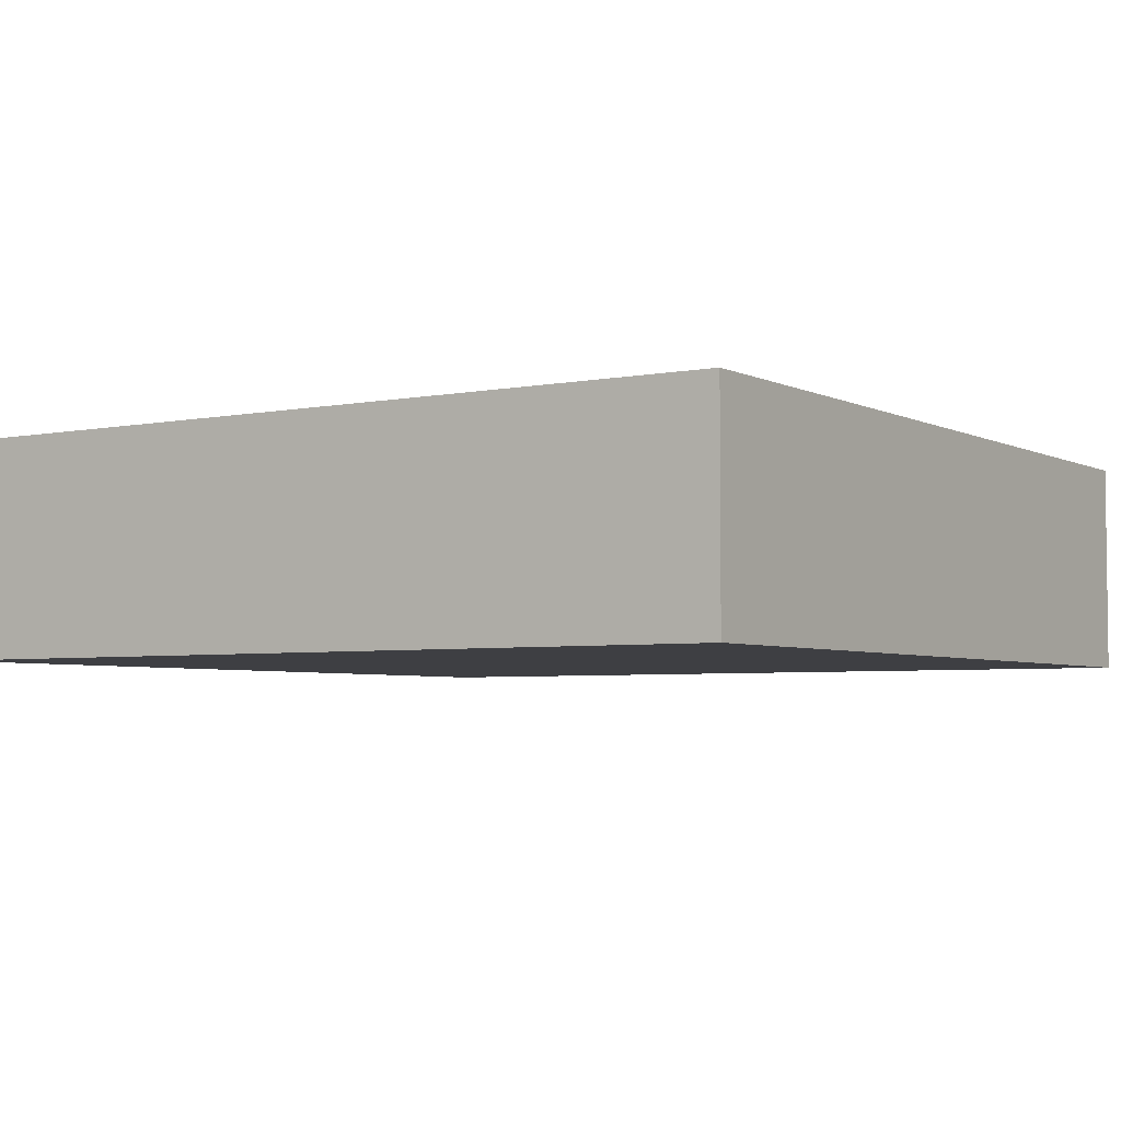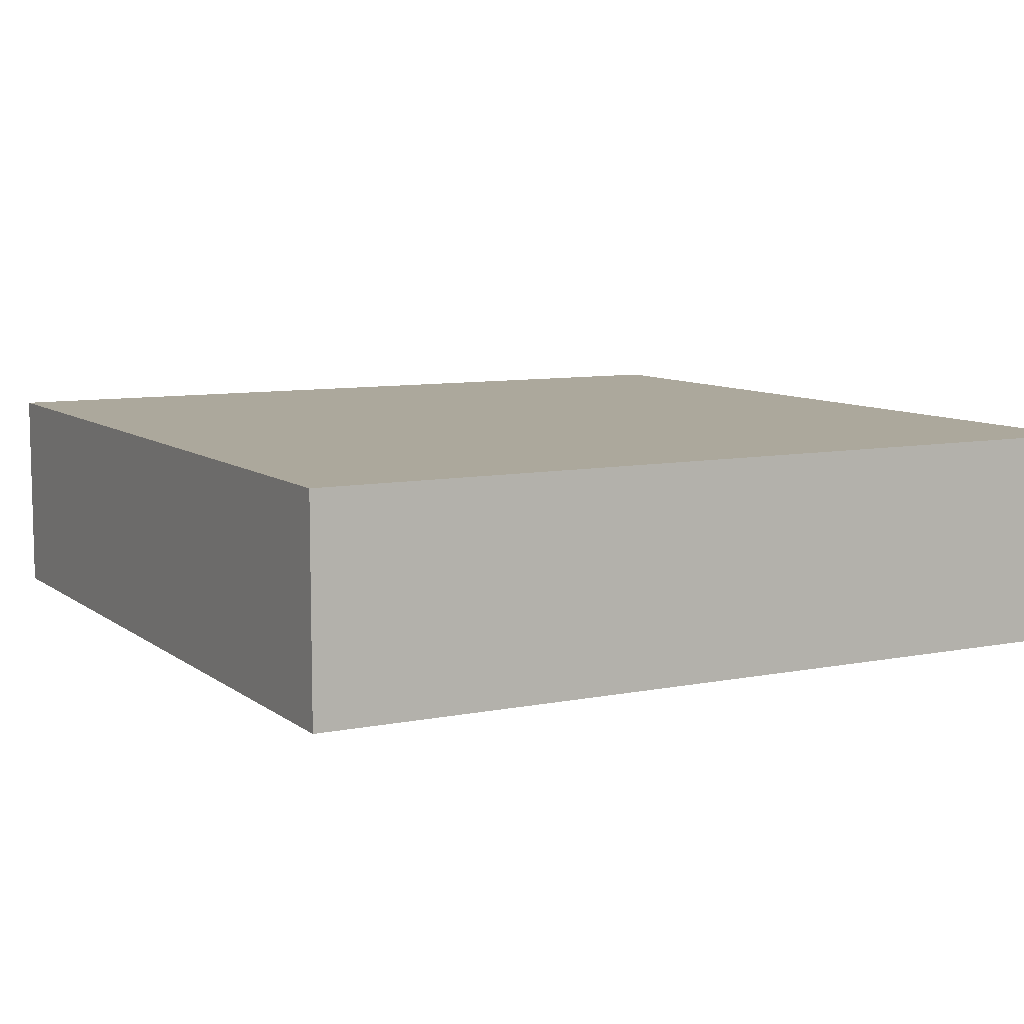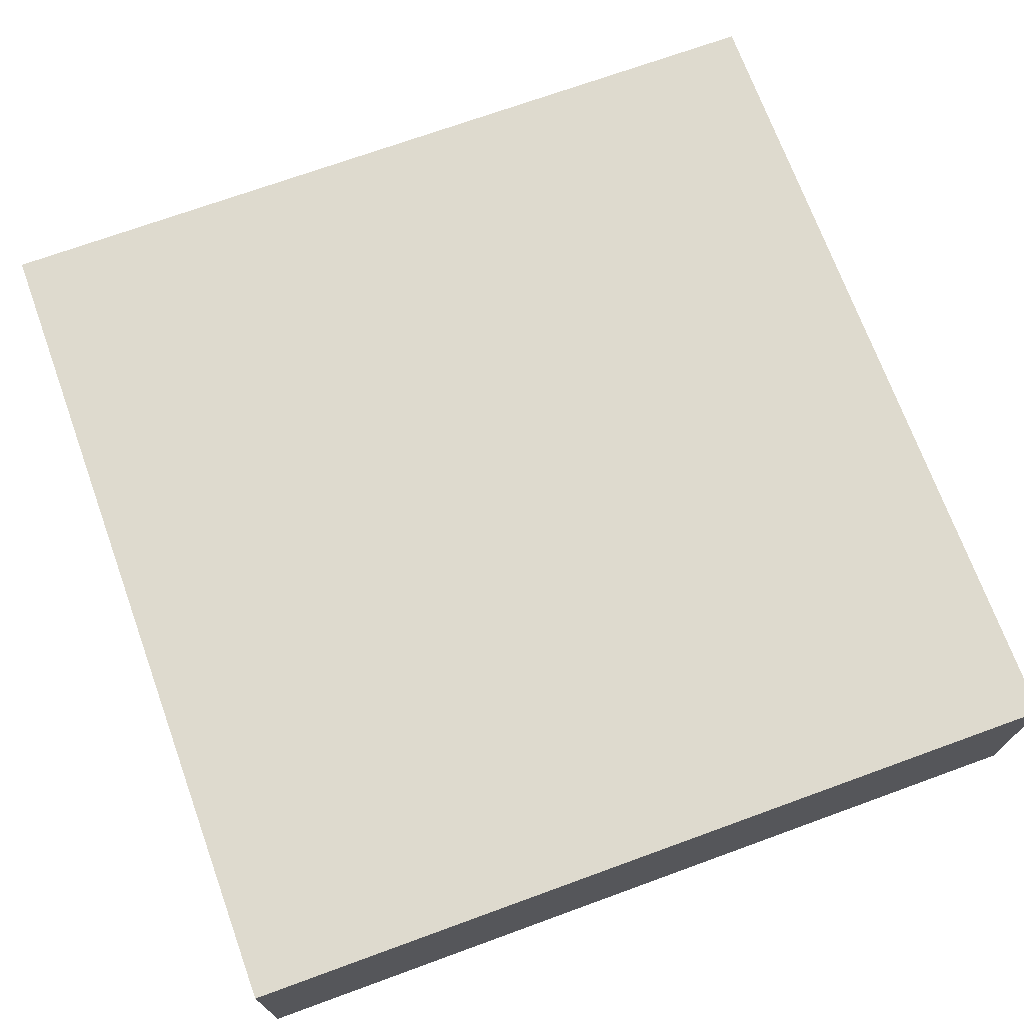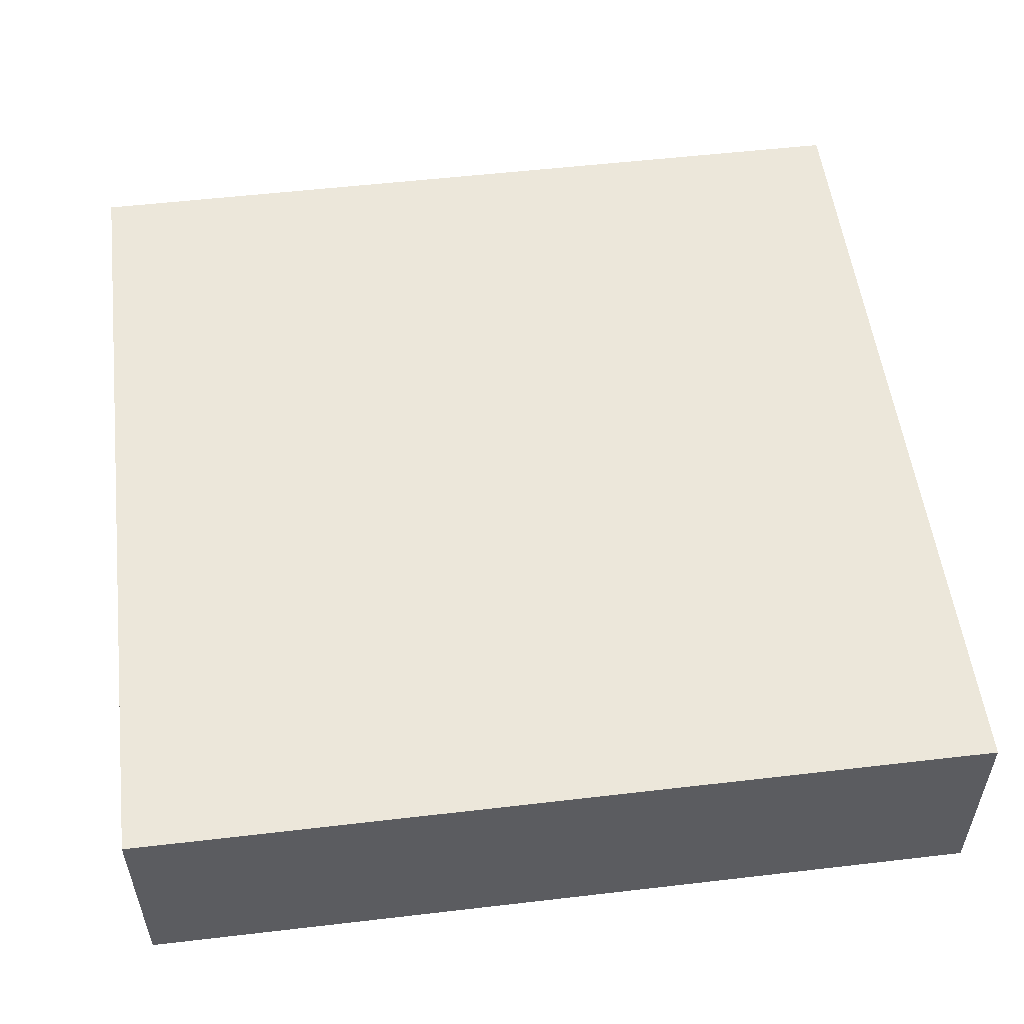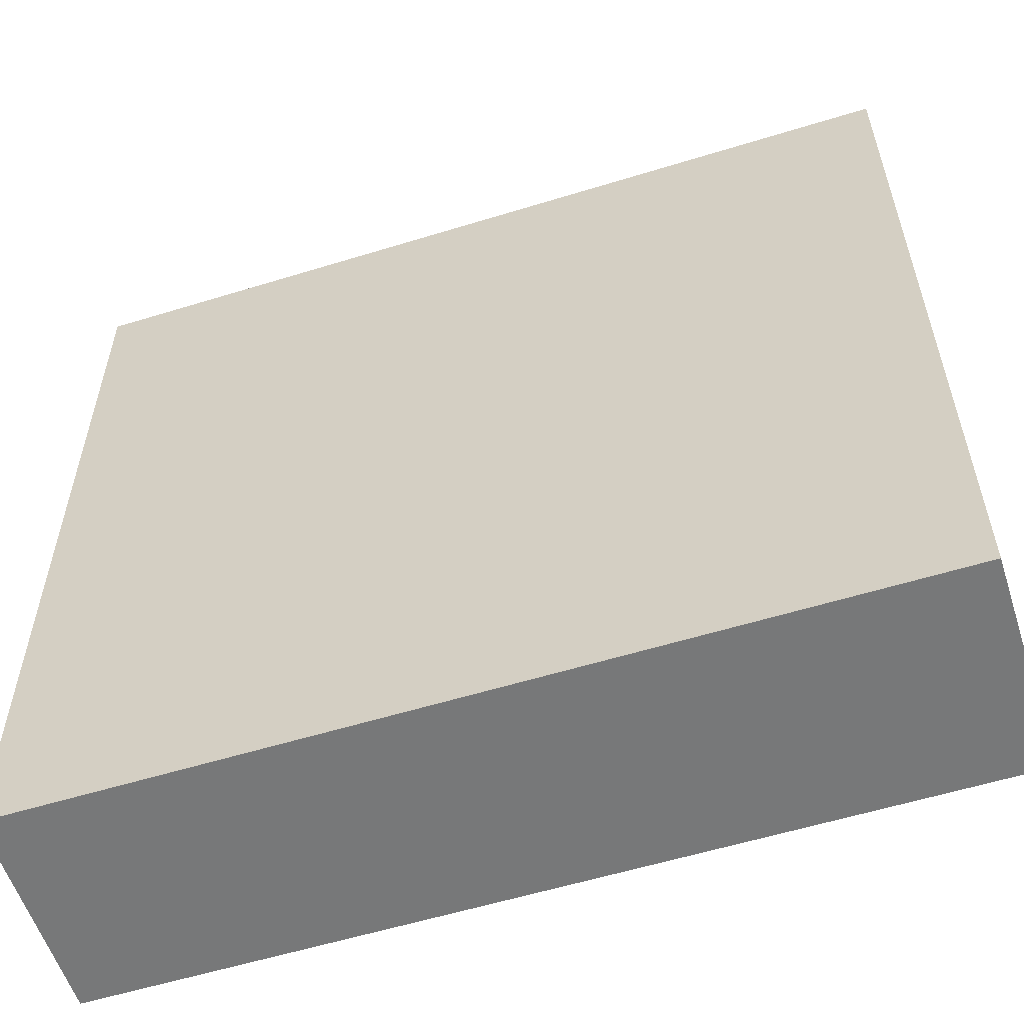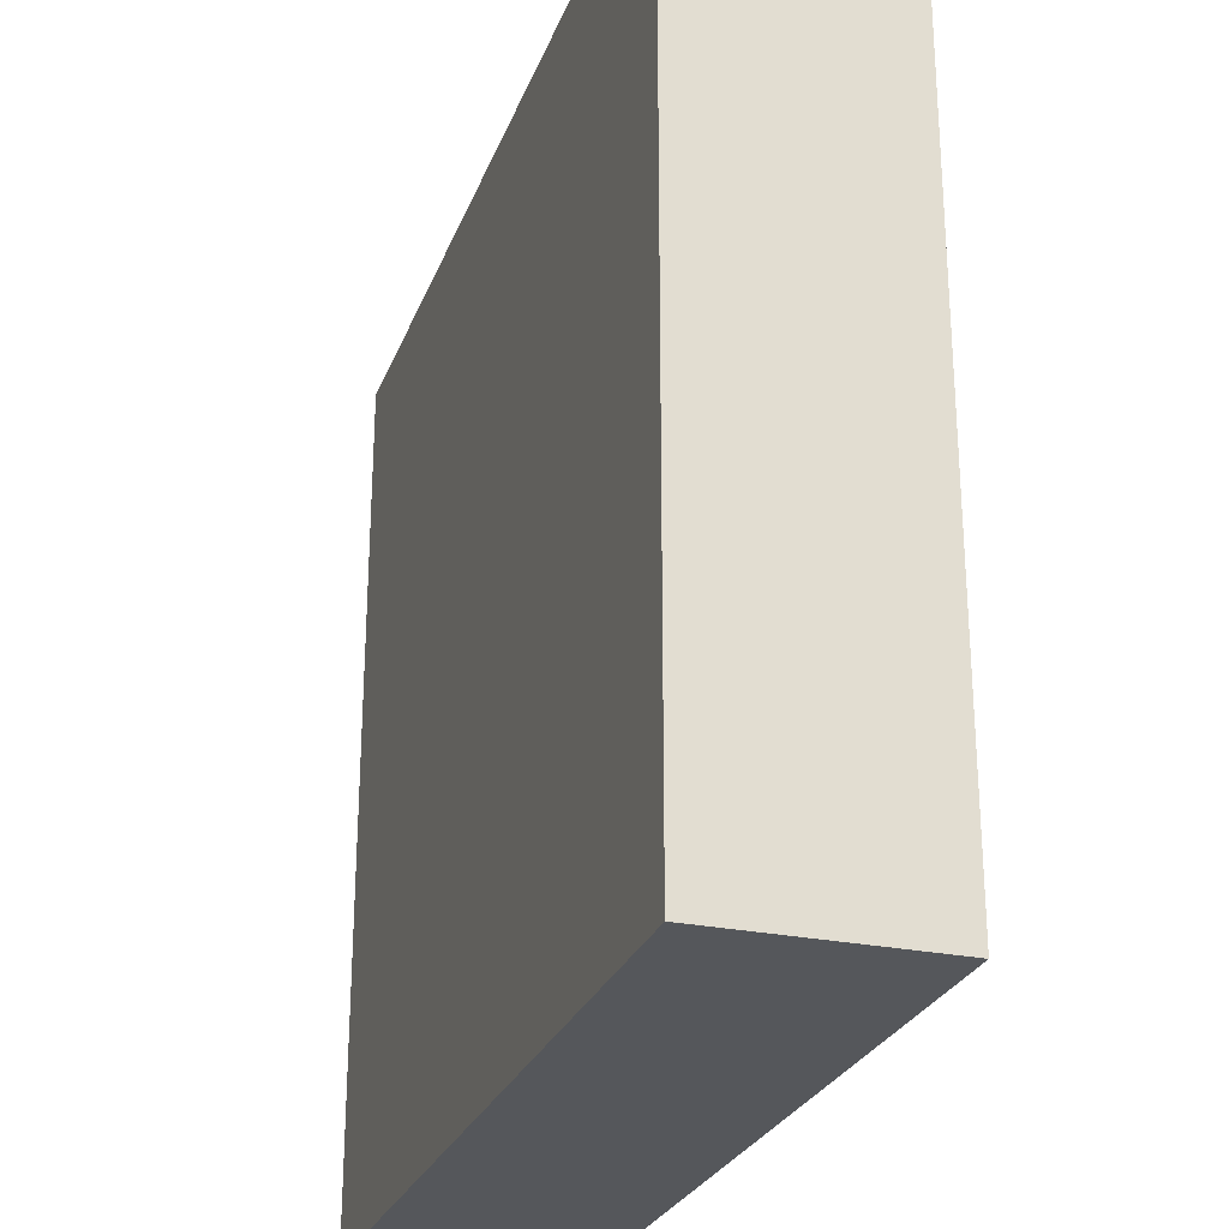
<metadata>
{"format":"obj","ext":"obj","renderer":"f3d","projection":"perspective","resolution":1024,"background":"white","views":[{"elev":-4.2,"azim":-56.8,"up":"+Y"},{"elev":8.5,"azim":151.5,"up":"+Y"},{"elev":71.2,"azim":70.0,"up":"+Y"},{"elev":53.7,"azim":-7.1,"up":"+Y"},{"elev":-57.3,"azim":-162.2,"up":"+Z"},{"elev":-26.6,"azim":-108.0,"up":"+Z"}]}
</metadata>
<code>
o Cube
v 1 0.25 0
v 1 0 0
v -0 0 0
v 0 0.25 0
v 1 0.25 1
v 1 -0 1
v -0 0 1
v 0 0.25 1
f 1 2 3
f 1 3 4
f 5 8 7
f 5 7 6
f 1 5 6
f 1 6 2
f 2 6 7
f 2 7 3
f 3 7 8
f 3 8 4
f 5 1 4
f 5 4 8

</code>
